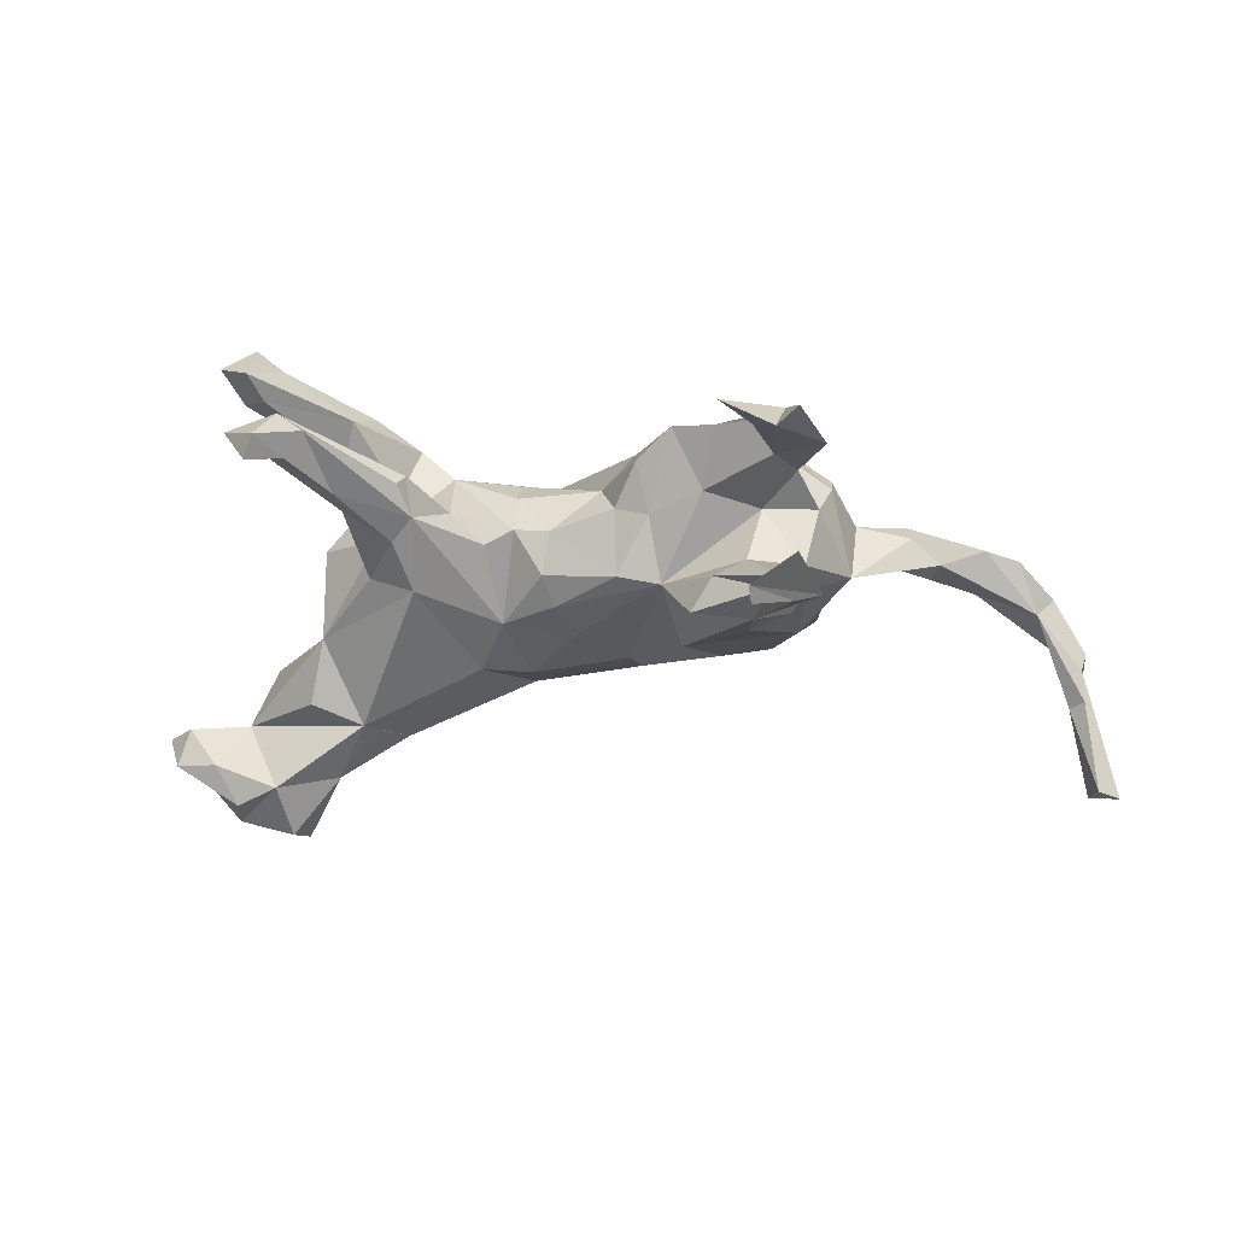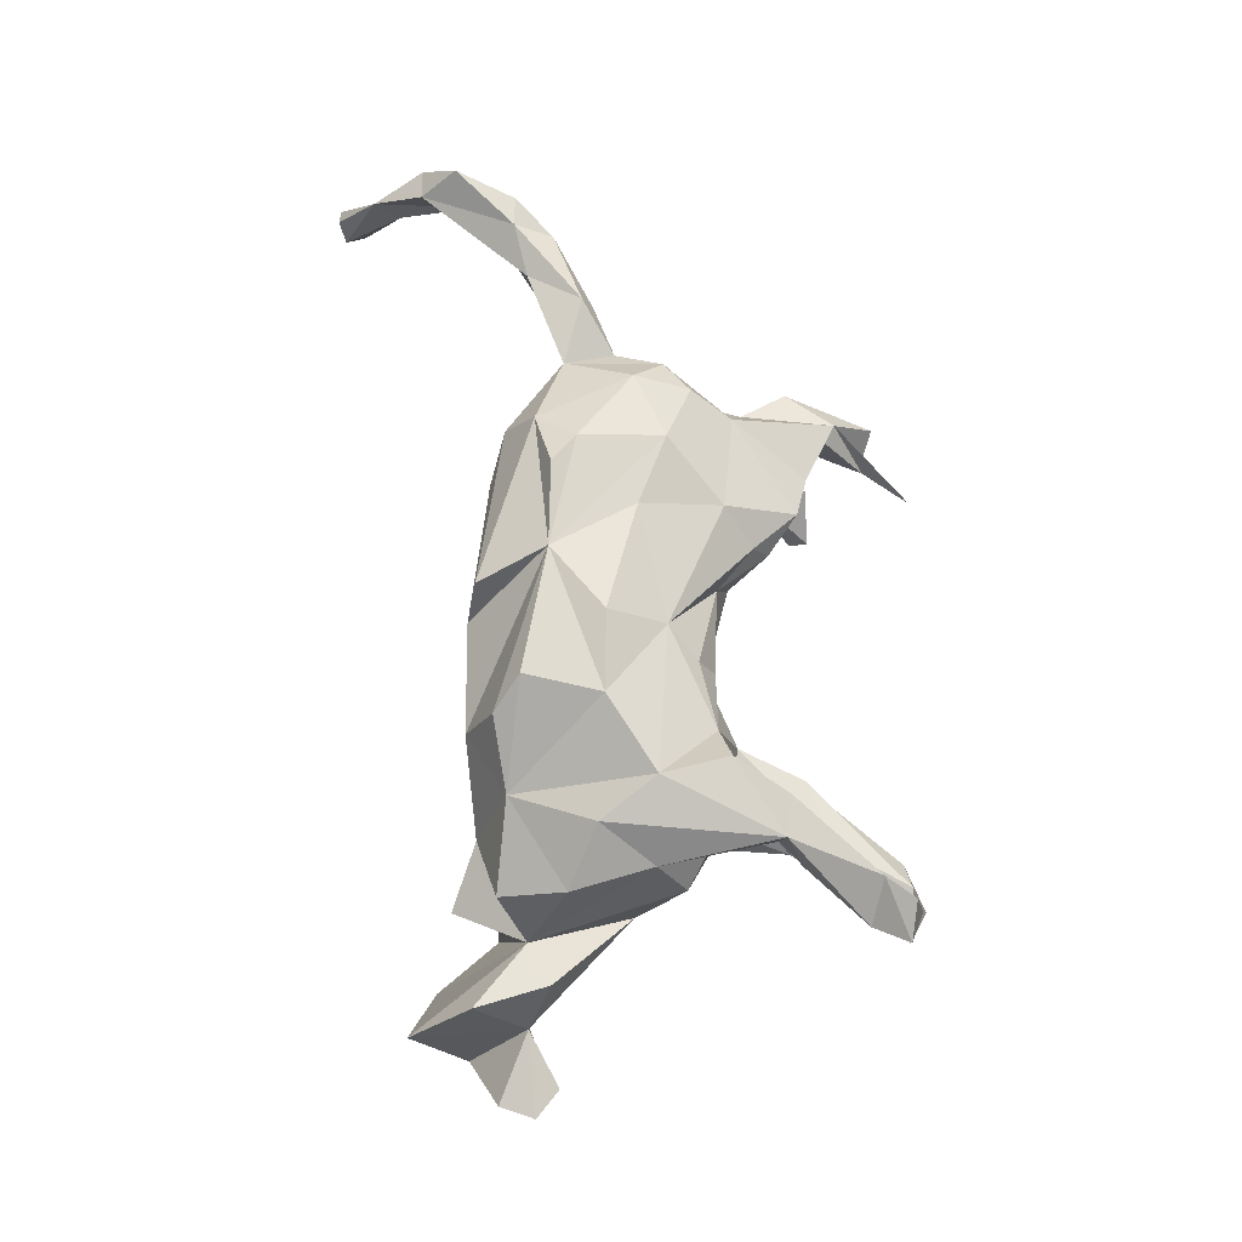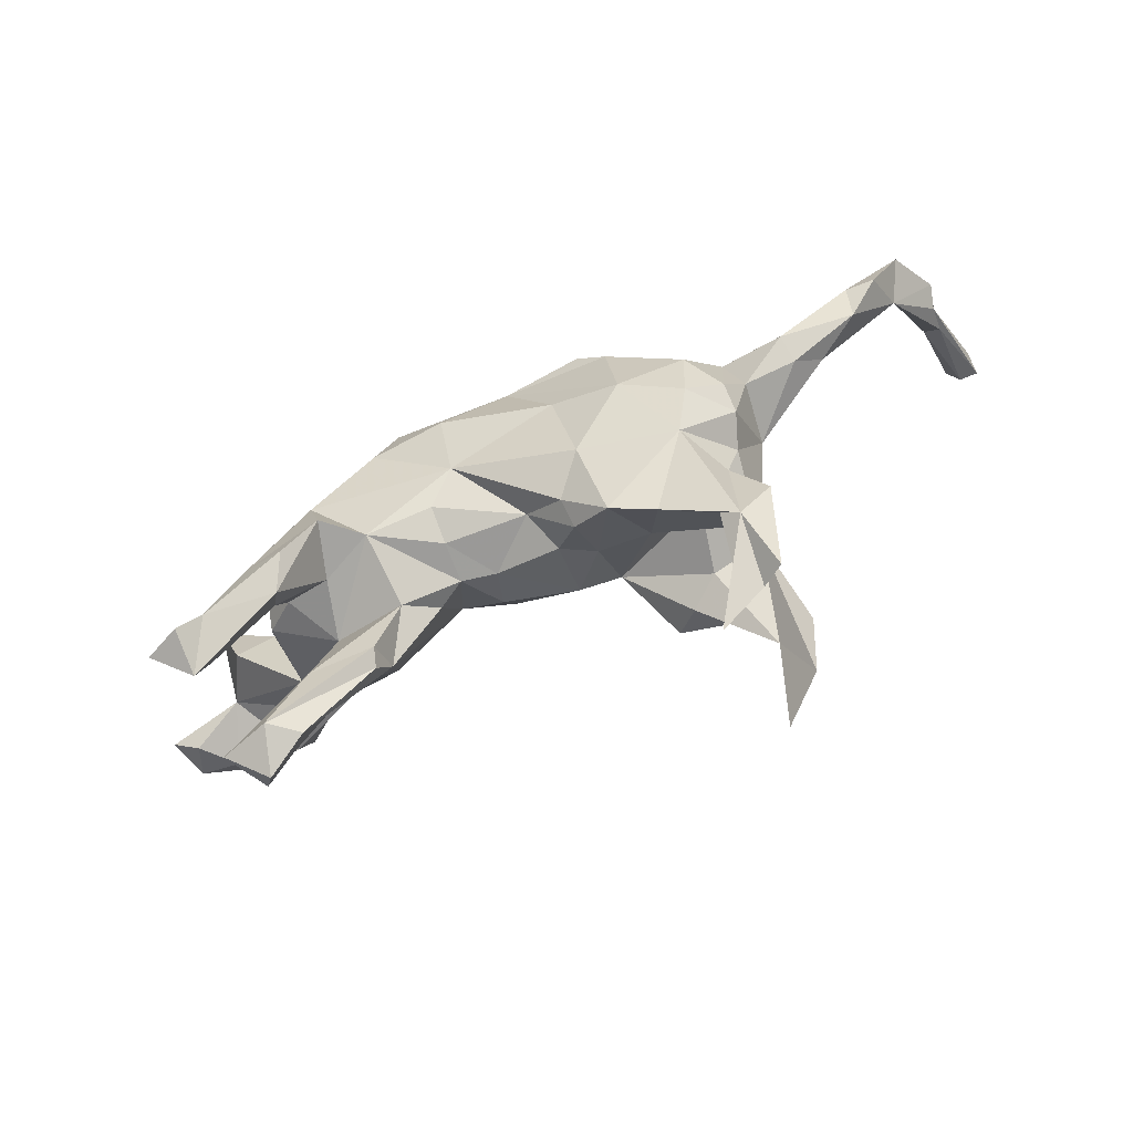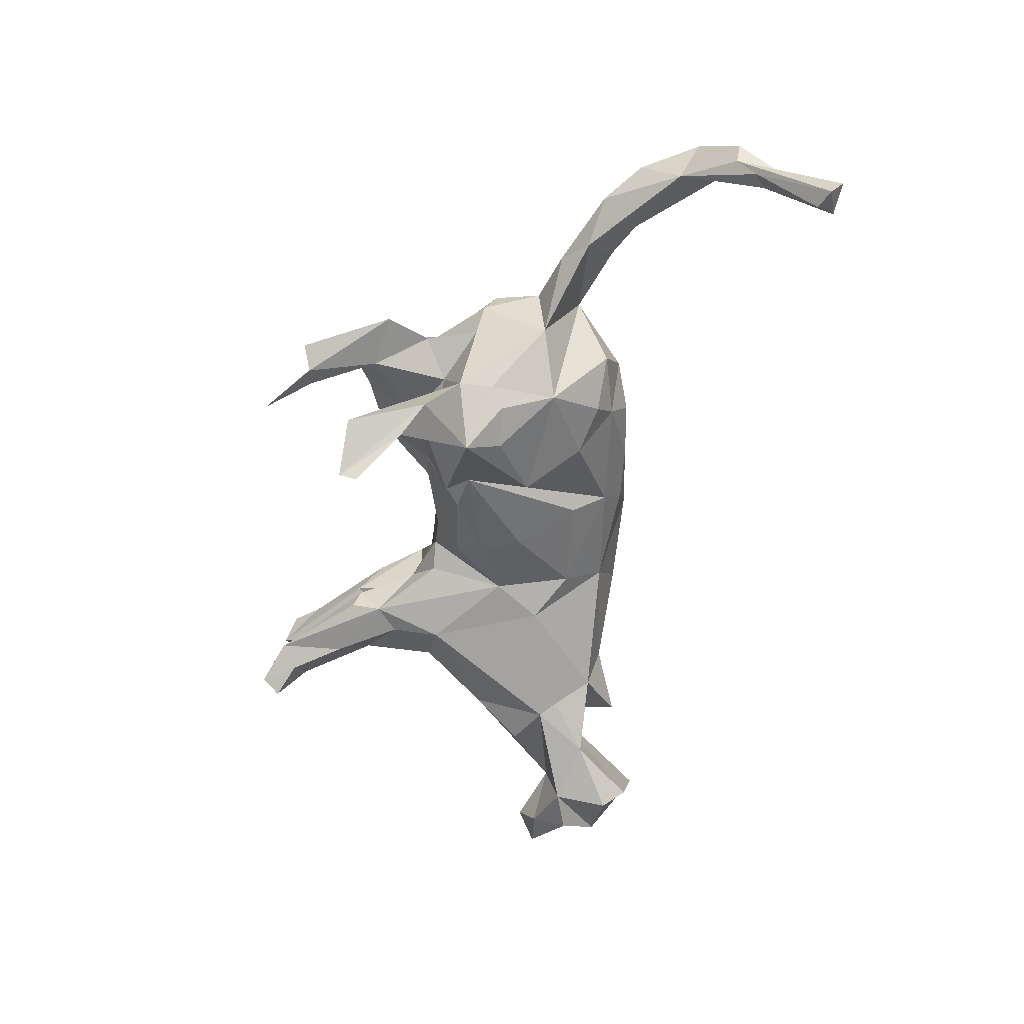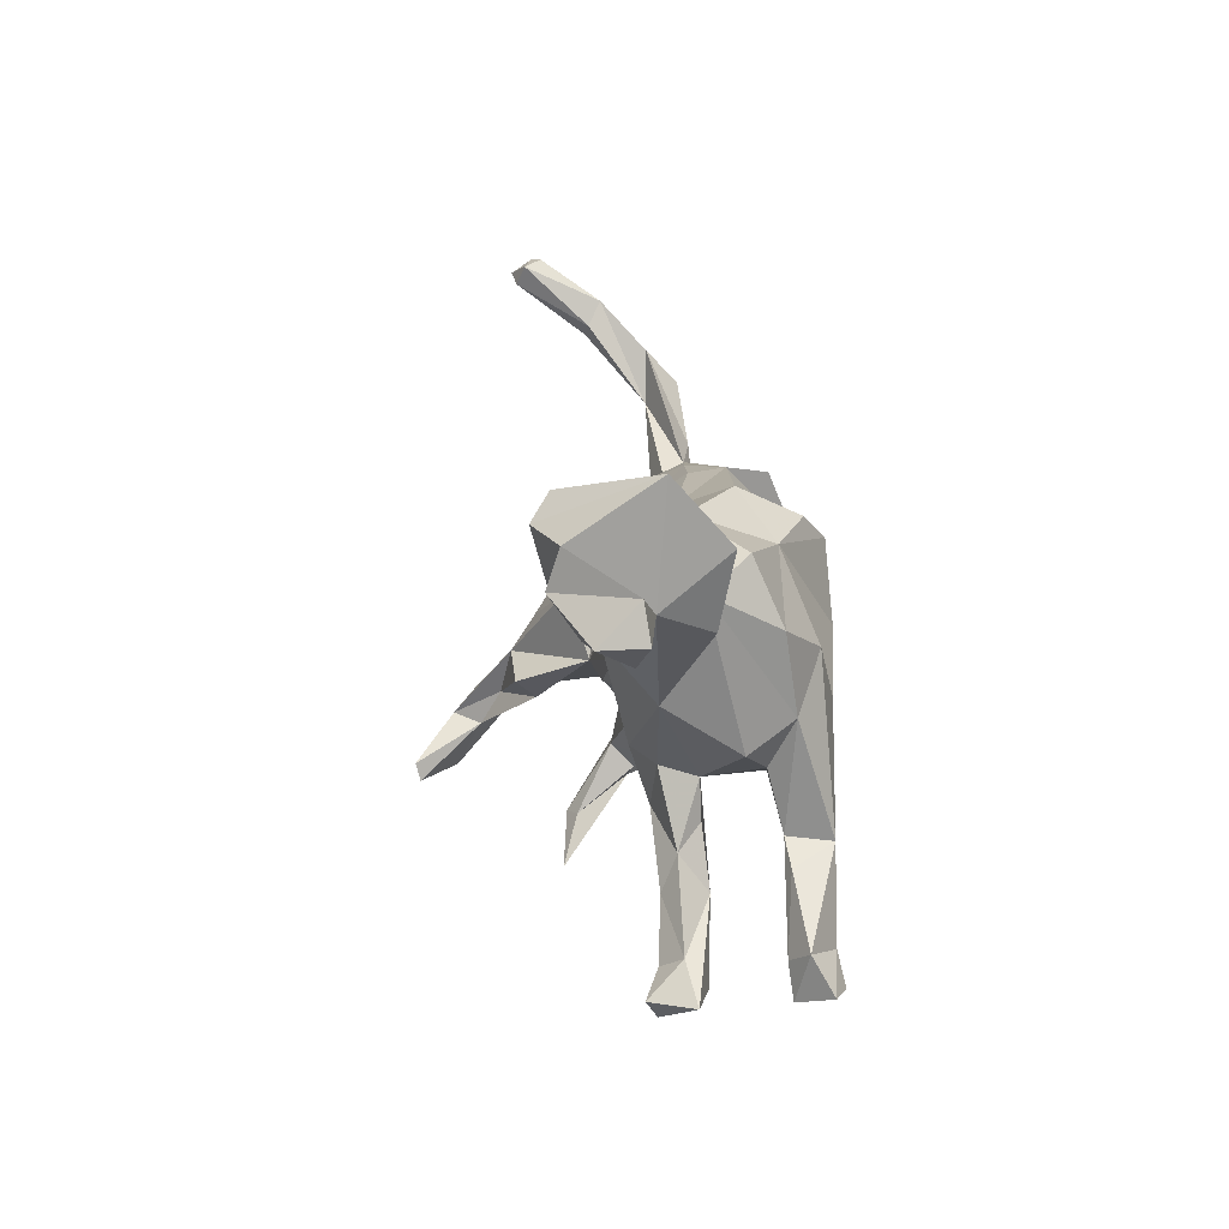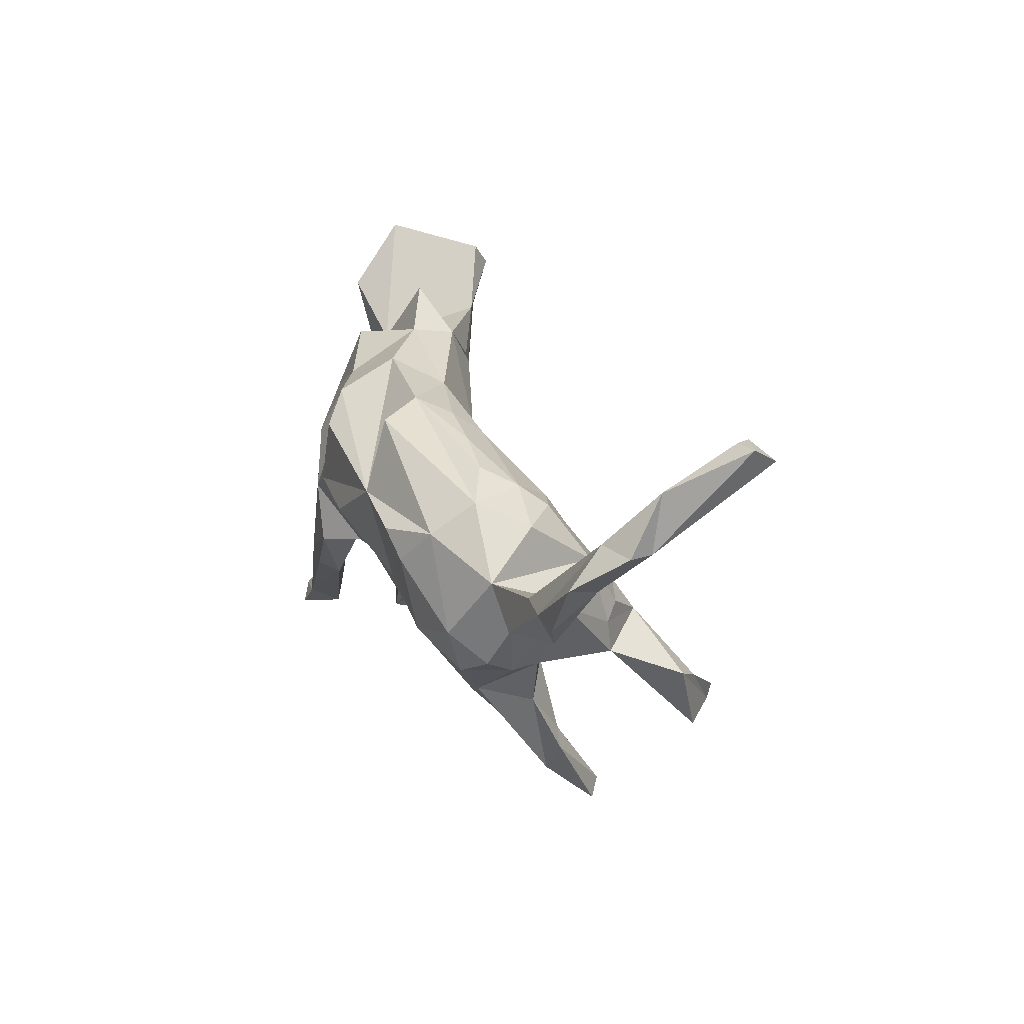
<metadata>
{"format":"obj","ext":"obj","renderer":"f3d","projection":"perspective","resolution":1024,"background":"white","views":[{"elev":-44.8,"azim":9.2,"up":"+Z"},{"elev":71.1,"azim":-90.6,"up":"+Z"},{"elev":-74.2,"azim":25.5,"up":"+Y"},{"elev":-56.1,"azim":83.5,"up":"+Z"},{"elev":12.9,"azim":-95.7,"up":"+Y"},{"elev":28.3,"azim":69.1,"up":"+Y"}]}
</metadata>
<code>
v 0.7409 0.2903 0.02607
v 0.689 0.29 0.04499
v 0.7032 0.2368 0.09647
v 0.7178 0.3672 -0.02623
v 0.7297 0.285 -0.009552
v 0.7631 0.4302 -0.1326
v 0.762 0.4086 -0.1645
v 0.7048 0.3283 -0.04605
v 0.7281 0.3122 -0.04953
v 0.6551 0.1495 0.0995
v 0.7385 0.4315 -0.1196
v 0.6719 0.2077 0.04161
v 0.7319 0.3934 -0.1587
v 0.7173 0.4224 -0.1466
v 0.6109 0.1506 0.103
v 0.6044 0.09501 0.07538
v 0.5364 0.1325 0.0867
v 0.5352 0.07665 0.03733
v 0.5191 0.1189 0.0519
v 0.4965 0.03798 0.06101
v 0.4186 0.008449 0.06728
v 0.4929 0.05379 0.1002
v 0.3967 0.08051 0.09026
v 0.391 -0.06045 0.09559
v 0.4044 0.01918 -0.02621
v 0.3705 -0.09154 0.006341
v 0.3909 -0.0812 0.05592
v 0.2893 0.1193 0.1472
v 0.34 -0.09722 0.1206
v 0.3526 -0.01784 0.144
v 0.3449 -0.3091 -0.02037
v 0.3109 -0.1555 0.08245
v 0.2973 0.1633 0.07891
v 0.3941 -0.239 -0.0232
v 0.3669 -0.371 -0.09124
v 0.3444 0.1327 0.007185
v 0.3205 0.04341 -0.09984
v 0.3336 -0.3594 -0.1132
v 0.2477 0.06083 0.1828
v 0.3416 -0.06227 -0.1222
v 0.3491 -0.1721 0.005031
v 0.3188 -0.2898 -0.01423
v 0.2057 0.09555 0.1917
v 0.2929 -0.1382 -0.0288
v 0.3686 -0.1693 -0.2433
v 0.3217 -0.2539 -0.04819
v 0.3454 -0.1141 -0.1267
v 0.2505 0.154 -0.00818
v 0.2544 -0.0613 0.1605
v 0.3165 -0.0427 -0.1457
v 0.2682 -0.09416 -0.1991
v 0.268 -0.1423 -0.131
v 0.3129 -0.2145 -0.242
v 0.0869 0.09931 0.1849
v 0.2634 -0.4258 -0.1244
v 0.2291 0.1851 0.04706
v 0.3023 -0.3559 -0.1005
v 0.3462 -0.2859 -0.276
v 0.2439 -0.2618 0.0185
v 0.3319 -0.2021 -0.2811
v 0.2154 -0.1846 -0.02751
v 0.2756 0.1251 -0.04713
v 0.1813 -0.245 0.04573
v 0.2802 -0.2912 -0.3332
v 0.28 -0.2639 -0.3401
v 0.2051 0.1021 -0.072
v 0.221 -0.1524 -0.1656
v 0.2993 -0.1634 -0.2131
v 0.2568 -0.03882 -0.165
v -0.01425 -0.05899 0.1517
v 0.1344 -0.152 -0.02793
v 0.04974 0.1994 0.1396
v 0.1218 -0.1807 0.0691
v 0.185 -0.1193 -0.198
v 0.1682 -0.14 0.116
v 0.1247 -0.2031 0.03087
v 0.1506 0.1939 0.03683
v 0.1407 -0.07979 -0.09614
v 0.1562 0.01812 -0.1259
v 0.1534 -0.02126 0.1663
v 0.01519 0.2128 0.07685
v 0.06352 -0.1289 0.05886
v -0.009406 0.02305 0.2037
v 0.08499 -0.1472 -0.001415
v 0.005956 0.02213 -0.07161
v 0.06691 0.1108 -0.04695
v 0.06036 0.1979 0.03067
v -0.01319 -0.1207 -0.003589
v -0.06038 -0.1243 0.06926
v 0.07904 -0.0935 -0.08408
v 0.07753 0.1661 -0.01242
v -0.1225 0.0255 0.1987
v -0.1374 0.1733 0.1553
v -0.09363 0.1361 0.1918
v -0.08029 0.1174 -0.04757
v -0.02937 -0.08492 -0.05506
v -0.05808 -0.1004 0.1208
v -0.01769 -0.0415 -0.0774
v -0.1018 -0.00241 -0.05984
v -0.1561 -0.1236 0.1289
v -0.06531 -0.1208 0.008409
v -0.1402 0.2149 0.0648
v -0.2051 -0.1392 0.1807
v -0.1078 -0.12 -0.01532
v -0.2277 -0.04309 0.1804
v -0.2355 0.1571 0.1066
v -0.1468 0.06861 -0.0771
v -0.1912 -0.2113 -0.04041
v -0.0881 0.1796 -0.006681
v -0.1515 -0.1544 0.02128
v -0.2032 -0.2588 -0.01966
v -0.327 0.09912 -0.1353
v -0.2787 -0.2524 0.1348
v -0.2858 -0.279 0.01802
v -0.194 -0.2467 0.006426
v -0.2677 0.2034 -0.0144
v -0.2343 -0.1351 0.0961
v -0.2558 -0.213 0.1774
v -0.2838 0.0362 0.1537
v -0.2614 -0.1332 0.006852
v -0.3118 -0.2067 0.1714
v -0.2102 -0.104 -0.07769
v -0.2259 -0.1789 -0.05209
v -0.2798 0.182 -0.0886
v -0.2601 -0.1922 0.009471
v -0.3361 -0.0399 0.1166
v -0.2893 -0.2236 -0.02429
v -0.3021 -0.2007 0.108
v -0.3622 -0.3301 0.166
v -0.3047 -0.1108 0.08474
v -0.3607 0.1723 0.05333
v -0.2878 -0.2764 -0.04541
v -0.354 -0.08168 0.05023
v -0.3384 -0.2317 0.112
v -0.3048 -0.3789 -0.0272
v -0.274 -0.1117 -0.04882
v -0.3067 0.1256 -0.123
v -0.42 -0.3142 0.123
v -0.3937 -0.3696 0.173
v -0.3437 -0.3853 0.00887
v -0.3676 -0.01135 -0.05772
v -0.364 0.0767 0.09549
v -0.3345 -0.3556 -0.05317
v -0.3975 -0.3843 0.1068
v -0.4463 -0.3624 0.1507
v -0.3844 -0.3342 0.1011
v -0.3648 -0.4102 -0.0574
v -0.3587 0.2395 -0.05631
v -0.3639 -0.3351 -0.02422
v -0.382 -0.3822 -0.07474
v -0.4098 0.1332 -0.008511
v -0.4167 -0.3808 -0.01255
v -0.3986 0.06166 -0.1164
v -0.5014 0.206 0.01468
v -0.4685 0.1008 -0.002379
v -0.3798 0.1793 -0.1599
v -0.4673 0.148 -0.1947
v -0.4592 0.2306 -0.2178
v -0.5262 0.2975 -0.06726
v -0.5142 0.1342 -0.07867
v -0.5408 0.2212 -0.1886
v -0.4453 0.2674 -0.1929
v -0.5529 0.115 -0.1665
v -0.5911 0.09251 -0.1104
v -0.614 0.1756 -0.1043
v -0.6326 0.1247 -0.09723
v -0.613 0.1185 -0.1578
v -0.5288 0.1665 -0.2053
f 5 7 6
f 14 6 7
f 4 5 6
f 9 7 5
f 60 53 68
f 67 68 53
f 51 47 45
f 58 45 47
f 68 51 60
f 45 60 51
f 74 51 68
f 52 67 53
f 74 68 67
f 78 51 74
f 40 47 51
f 11 6 14
f 13 14 7
f 9 13 7
f 8 14 13
f 64 58 53
f 47 53 58
f 64 45 58
f 52 53 47
f 64 60 45
f 65 53 60
f 60 64 65
f 53 65 64
f 151 126 142
f 119 142 126
f 131 151 142
f 133 126 151
f 121 119 126
f 106 142 119
f 119 105 106
f 92 106 105
f 121 105 119
f 70 92 105
f 94 106 92
f 70 83 92
f 54 92 83
f 128 121 126
f 103 105 121
f 105 100 70
f 97 70 100
f 103 100 105
f 126 130 128
f 117 128 130
f 133 130 126
f 134 121 128
f 118 103 121
f 117 100 103
f 138 121 134
f 129 118 121
f 113 103 118
f 117 103 113
f 129 113 118
f 146 138 134
f 129 121 138
f 144 113 129
f 145 129 138
f 144 145 138
f 139 129 145
f 144 129 139
f 144 139 145
f 160 154 159
f 151 159 154
f 155 151 154
f 162 159 151
f 166 160 165
f 161 165 160
f 160 155 154
f 116 151 131
f 142 106 131
f 116 131 106
f 106 93 102
f 54 102 93
f 81 102 54
f 94 54 93
f 81 54 72
f 28 72 54
f 141 151 155
f 94 93 106
f 92 54 94
f 80 54 83
f 149 114 127
f 125 127 114
f 132 149 127
f 152 114 149
f 149 132 143
f 135 143 132
f 150 149 143
f 135 111 140
f 115 140 111
f 147 135 140
f 108 111 135
f 114 140 115
f 108 115 111
f 152 149 150
f 147 152 150
f 141 133 151
f 161 160 159
f 82 70 97
f 120 130 133
f 70 80 83
f 49 54 80
f 28 54 43
f 39 43 54
f 160 141 155
f 164 160 166
f 167 164 166
f 163 160 164
f 39 28 43
f 102 116 106
f 148 151 116
f 167 166 165
f 33 81 72
f 109 102 81
f 109 116 102
f 124 148 116
f 124 151 148
f 152 147 140
f 114 152 140
f 143 135 147
f 158 161 159
f 158 159 162
f 168 165 161
f 109 124 116
f 87 109 81
f 77 87 81
f 168 167 165
f 163 167 168
f 28 33 72
f 163 164 167
f 117 130 120
f 141 120 133
f 113 128 117
f 120 100 117
f 89 97 100
f 146 134 128
f 146 128 113
f 144 146 113
f 144 138 146
f 162 151 156
f 124 156 151
f 158 162 156
f 157 168 161
f 136 122 123
f 108 123 122
f 127 136 123
f 141 122 136
f 120 141 136
f 112 122 141
f 150 143 147
f 132 108 135
f 123 108 132
f 63 32 75
f 49 75 32
f 73 63 75
f 59 32 63
f 70 73 75
f 76 63 73
f 71 63 76
f 82 76 73
f 127 123 132
f 32 29 49
f 30 49 29
f 70 82 73
f 84 76 82
f 88 84 82
f 71 76 84
f 90 84 88
f 89 88 82
f 97 89 82
f 101 88 89
f 99 108 122
f 29 27 24
f 21 24 27
f 30 29 24
f 32 27 29
f 71 84 90
f 96 90 88
f 101 96 88
f 99 96 101
f 99 101 104
f 110 104 101
f 108 99 104
f 110 108 104
f 107 99 122
f 30 24 23
f 21 23 24
f 28 30 23
f 137 156 124
f 109 87 91
f 77 91 87
f 95 109 91
f 56 77 81
f 48 91 77
f 48 77 56
f 33 56 81
f 48 56 33
f 157 163 168
f 160 163 157
f 112 156 137
f 124 112 137
f 157 156 112
f 112 124 107
f 109 107 124
f 95 107 109
f 99 107 95
f 86 95 91
f 23 33 28
f 112 160 157
f 153 160 112
f 141 160 153
f 141 153 112
f 30 28 39
f 49 30 39
f 127 120 136
f 125 120 127
f 115 108 110
f 100 110 101
f 100 101 89
f 80 70 75
f 80 75 49
f 114 120 125
f 114 115 110
f 120 114 110
f 54 49 39
f 78 85 86
f 95 86 85
f 91 78 86
f 25 18 20
f 16 20 18
f 21 25 20
f 23 18 25
f 12 16 18
f 22 20 16
f 15 22 16
f 21 20 22
f 10 15 16
f 17 22 15
f 85 78 98
f 90 98 78
f 99 85 98
f 25 21 27
f 26 25 27
f 67 52 78
f 44 78 52
f 31 42 57
f 46 57 42
f 55 31 57
f 59 42 31
f 57 46 38
f 34 38 46
f 59 46 42
f 31 35 34
f 38 34 35
f 41 31 34
f 31 38 35
f 41 34 46
f 44 41 46
f 44 46 61
f 59 61 46
f 44 52 47
f 26 44 47
f 74 67 78
f 47 40 25
f 37 25 40
f 26 47 25
f 78 79 51
f 69 51 79
f 23 25 37
f 50 37 40
f 51 50 40
f 69 37 50
f 51 69 50
f 79 37 69
f 66 37 79
f 12 5 1
f 4 1 5
f 12 9 5
f 8 9 12
f 13 9 8
f 4 8 12
f 2 1 4
f 14 4 11
f 6 11 4
f 23 21 22
f 96 98 90
f 99 98 96
f 78 71 90
f 32 26 27
f 41 26 32
f 63 71 61
f 78 61 71
f 41 32 31
f 59 31 32
f 59 63 61
f 157 158 156
f 158 157 161
f 95 85 99
f 100 120 110
f 66 91 48
f 36 48 33
f 66 78 91
f 62 66 48
f 23 36 33
f 62 48 36
f 37 36 23
f 55 38 31
f 57 38 55
f 8 4 14
f 2 17 15
f 122 112 107
f 19 23 17
f 22 17 23
f 41 44 26
f 78 44 61
f 3 2 15
f 12 17 2
f 1 2 3
f 10 3 15
f 12 3 10
f 1 3 12
f 16 12 10
f 37 66 62
f 37 62 36
f 18 23 19
f 12 19 17
f 18 19 12
f 79 78 66
f 12 2 4

</code>
